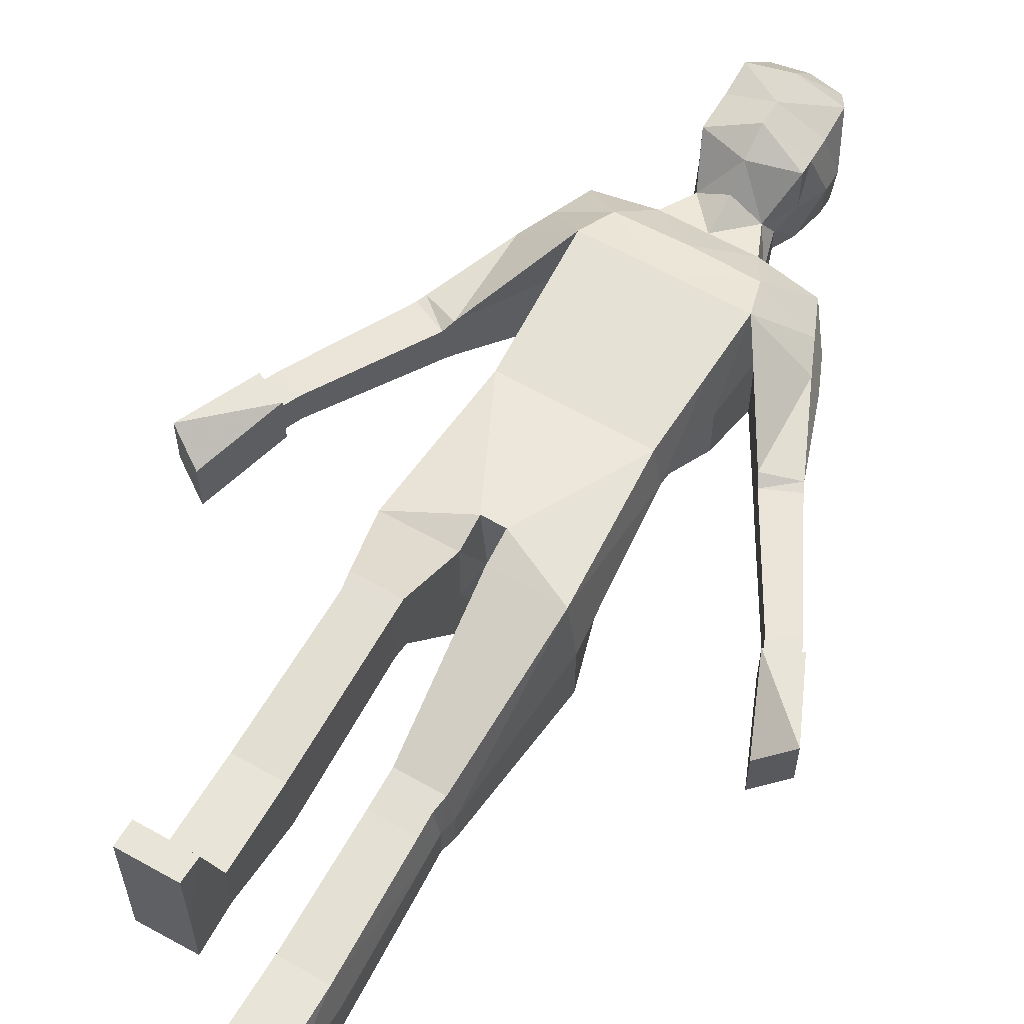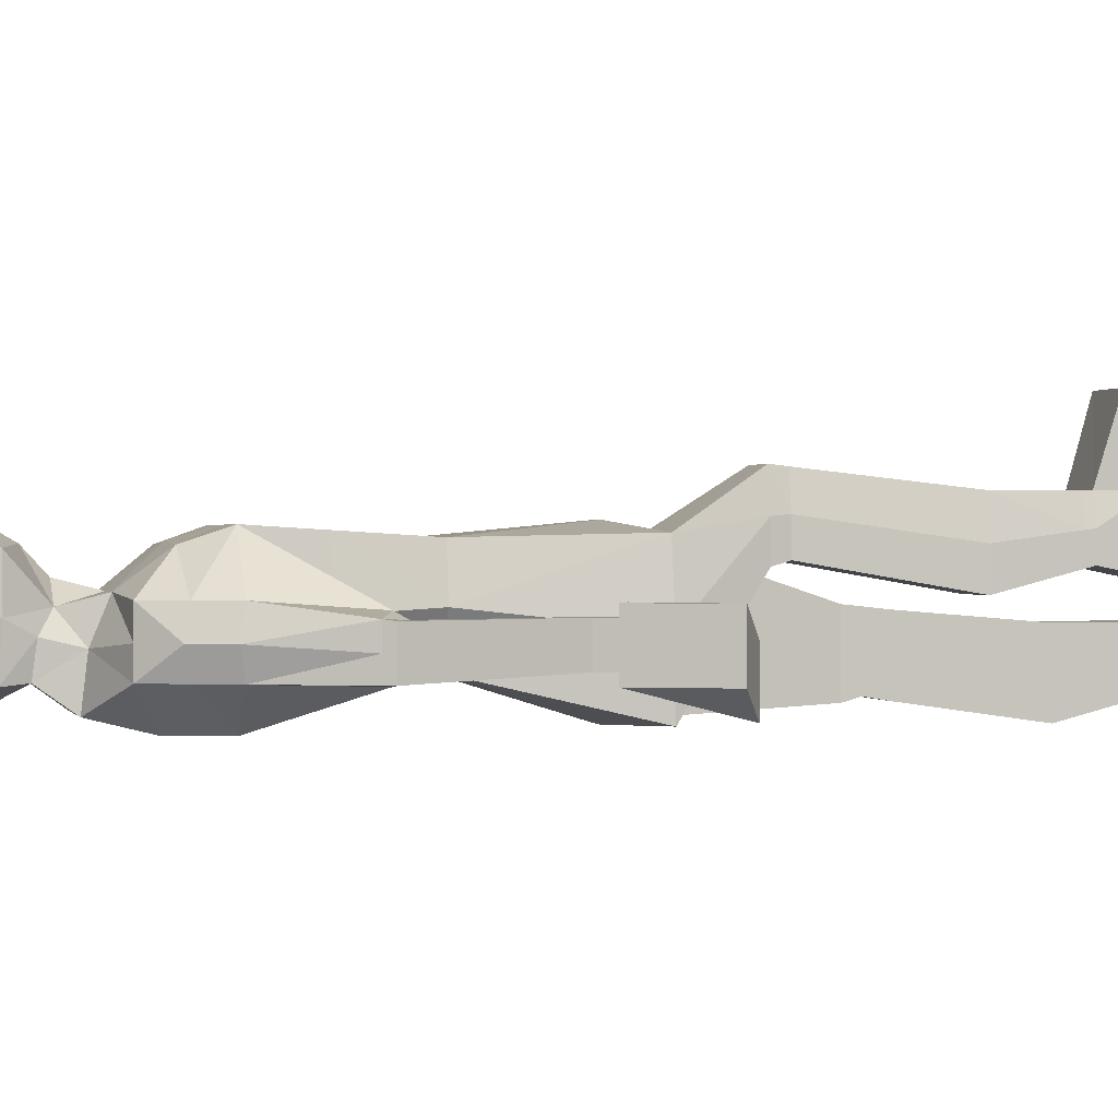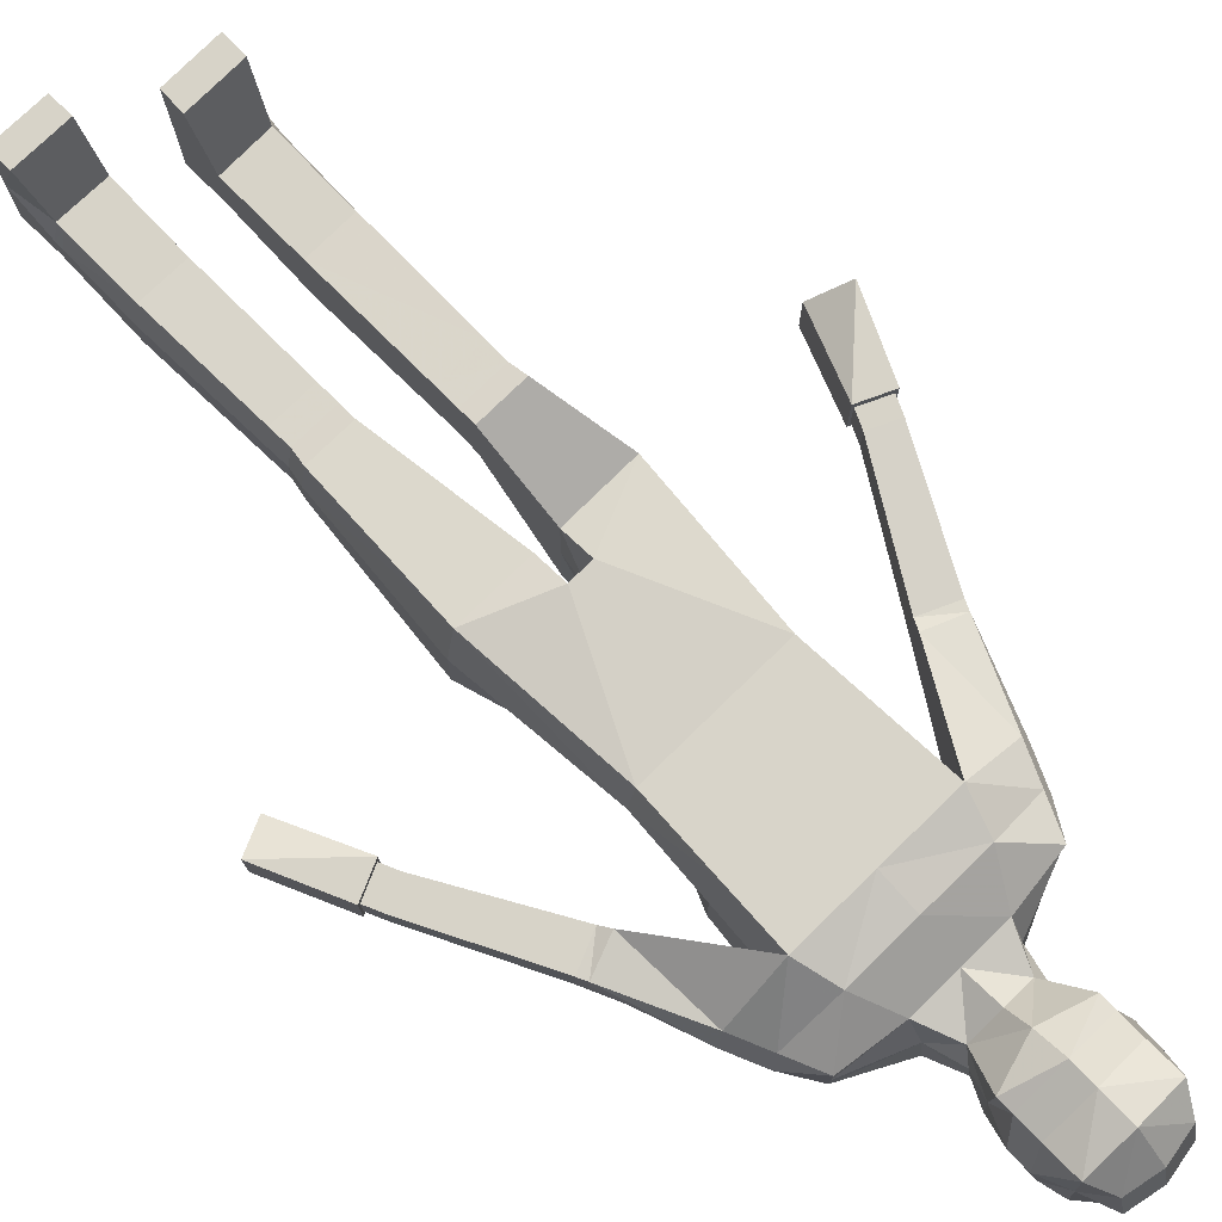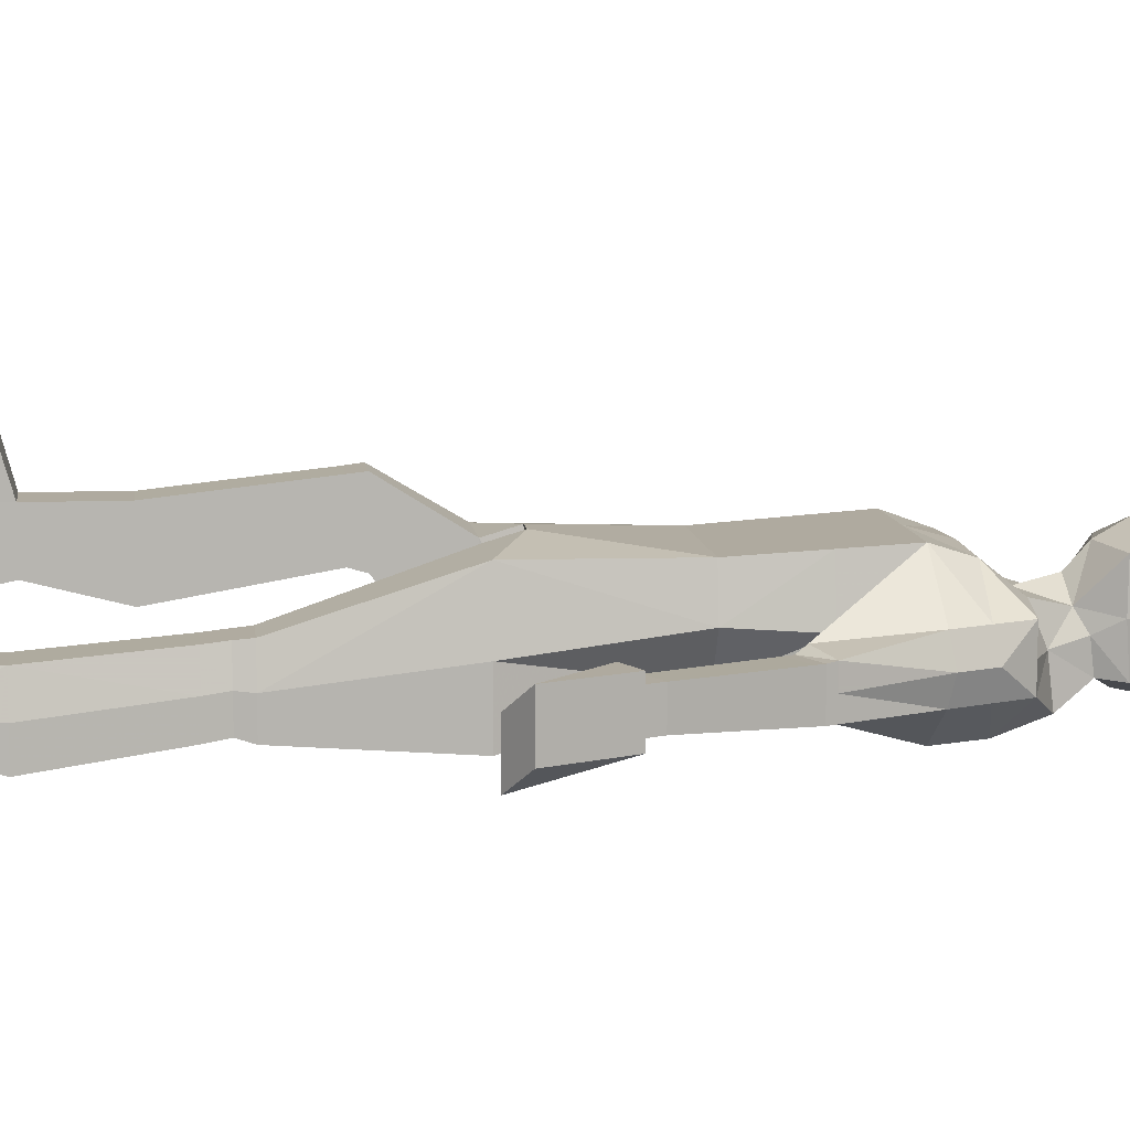
<metadata>
{"format":"obj","ext":"obj","renderer":"f3d","projection":"perspective","resolution":1024,"background":"white","views":[{"elev":60.6,"azim":30.4,"up":"+Z"},{"elev":0.3,"azim":-103.6,"up":"+Z"},{"elev":77.1,"azim":135.7,"up":"+Z"},{"elev":9.5,"azim":83.0,"up":"+Z"}]}
</metadata>
<code>
v  0.0741 0.0451 -0.0198
v  0.0741 0.0451 -0.122
v  0.2469 0.0417 -0.122
v  0.2469 0.0417 -0.0198
v  0.2347 2.219 0.1953
v  0.2215 1.962 0.1796
v  0.2464 1.962 0.0292
v  0.2612 2.219 0.0128
v  0.3818 2.536 0.0488
v  0.4297 2.426 0.0488
v  0.4519 2.442 -0.0408
v  0.404 2.551 -0.0408
v  0.0922 2.792 0.0309
v  0.1427 2.673 0.0632
v  0.1427 2.723 -0.0575
v  0.115 2.828 -0.0328
v  0.0312 1.469 0.1903
v  0.0312 1.569 0.2199
v  0.0134 1.569 -0.0125
v  0.0312 1.468 -0.0247
v  0.0265 1.569 -0.2408
v  0.1558 1.962 -0.1161
v  0.288 1.465 -0.2323
v  0.0312 1.466 -0.2323
v  0.2587 1.468 0.1903
v  0.288 1.467 -0.0247
v  0.2414 0.9633 -0.0915
v  0.2211 0.9635 0.0253
v  0.2414 0.9632 -0.2044
v  0.0725 0.9633 -0.2044
v  0.0725 0.9636 0.0253
v  0.0725 0.9635 -0.0915
v  0.2324 0.9121 -0.0867
v  0.2131 0.9121 0.0198
v  0.2147 0.8436 0.0123
v  0.2343 0.8436 -0.0963
v  0.073 0.8438 -0.2013
v  0.0728 0.9121 -0.1896
v  0.2324 0.9121 -0.1896
v  0.2343 0.8436 -0.2013
v  0.073 0.8438 0.0123
v  0.0728 0.9121 0.0198
v  0.0728 0.9121 -0.0867
v  0.073 0.8438 -0.0963
v  0.246 0.2048 -0.1113
v  0.2447 0.4374 -0.1424
v  0.2241 0.4374 -0.0214
v  0.2252 0.2048 -0.0205
v  0.0718 0.2073 -0.199
v  0.0743 0.4384 -0.2592
v  0.2447 0.4374 -0.2592
v  0.246 0.2048 -0.199
v  0.0743 0.4384 -0.0214
v  0.0743 0.4384 -0.1424
v  0.0718 0.2073 -0.1113
v  0.0718 0.2073 -0.0205
v  0.2727 2.42 -0.24
v  0.2085 2.578 -0.2416
v  0.3818 2.536 -0.1248
v  0.4297 2.426 -0.1248
v  0.3328 2.648 -0.0408
v  0.3328 2.648 0.0488
v  0.2085 2.545 0.1643
v  0.245 2.42 0.2075
v  0.4393 2.121 0.027
v  0.2727 2.42 0
v  0.4393 2.121 -0.054
v  0.4393 2.121 -0.1322
v  0.55 2.163 -0.1248
v  0.55 2.163 0.0115
v  0.55 2.163 -0.0589
v  0.4573 2.088 0.0075
v  0.4573 2.088 -0.0598
v  0.4734 2.061 -0.0582
v  0.4734 2.061 0.0082
v  0.4734 2.061 -0.1224
v  0.4573 2.088 -0.1248
v  0.563 2.135 -0.1248
v  0.5775 2.107 -0.1224
v  0.5775 2.107 -0.0592
v  0.563 2.135 -0.0608
v  0.563 2.135 0.0075
v  0.5775 2.107 0.0082
v  0.1427 3.032 0.156
v  0.1427 2.953 0.156
v  0.1811 2.995 0.0042
v  0.1811 3.063 0.0009
v  0.2461 0.1802 -0.108
v  0.2253 0.1802 -0.0204
v  0.0741 0.0451 -0.2208
v  0.0715 0.1828 -0.1926
v  0.2461 0.1802 -0.1926
v  0.2469 0.0417 -0.2208
v  0.0715 0.1828 -0.0204
v  0.0715 0.1828 -0.108
v  0.2462 0.1147 0.2127
v  0.0715 0.1161 0.2127
v  0.0741 0.0425 0.213
v  0.2469 0.0407 0.213
v  0.1427 3.151 0.0018
v  0.1008 3.253 -0.035
v  0.1008 3.22 0.11
v  0.1427 3.141 0.172
v  -0.0059 2.42 0.2075
v  -0.0059 2.219 0.1953
v  -0.0059 1.962 0.1796
v  -0.0059 1.569 0.2199
v  -0.0059 1.962 -0.1161
v  -0.0059 1.569 -0.2408
v  -0.0059 2.219 -0.1634
v  0.2612 2.219 -0.1634
v  -0.0059 2.42 -0.2004
v  -0.0059 2.578 -0.202
v  -0.0059 2.74 -0.2036
v  -0.0059 2.841 -0.1312
v  0.1102 2.841 -0.1312
v  0.1427 2.74 -0.2036
v  -0.0059 3.032 -0.2041
v  -0.0059 3.088 -0.2105
v  0.1596 3.088 -0.1701
v  0.1596 3.032 -0.1637
v  -0.0059 3.161 -0.2025
v  -0.0059 3.21 -0.1738
v  0.1008 3.214 -0.1327
v  0.1427 3.161 -0.1621
v  -0.0059 3.24 0.11
v  -0.0059 3.273 -0.035
v  -0.0059 3.141 0.2199
v  -0.0059 2.953 0.2199
v  -0.0059 3.032 0.2199
v  -0.0059 2.673 0.0632
v  -0.0059 2.792 0.0929
v  -0.0059 2.545 0.1727
v  -0.0059 2.859 0.1667
v  0.1427 2.905 0.1568
v  0.1427 2.903 0.0086
v  -0.0059 2.913 -0.1782
v  0.1427 2.913 -0.1378
v  0.3328 2.648 -0.1248
v  0.752 1.771 -0.0398
v  0.752 1.771 0.0172
v  0.752 1.771 -0.0932
v  0.6667 1.732 -0.0932
v  0.6667 1.732 -0.039
v  0.6667 1.732 0.0172
v  -0.0059 1.569 -0.0105
v  0.8884 1.487 -0.0408
v  0.8884 1.487 0.0468
v  0.7899 1.431 -0.0287
v  0.7899 1.431 -0.1149
v  0.7899 1.431 -0.1982
v  0.8884 1.487 -0.1228
v  0.7752 1.72 0.0172
v  0.7752 1.72 -0.0398
v  0.6898 1.681 0.0172
v  0.6898 1.681 -0.039
v  0.6898 1.681 -0.0932
v  0.7752 1.72 -0.0932
v  0.7817 1.723 0.0468
v  0.7817 1.723 -0.0408
v  0.6832 1.678 0.0468
v  0.6832 1.678 -0.0395
v  0.6832 1.678 -0.1228
v  0.7817 1.723 -0.1228
v  -0.2198 0.313 0.1867
v  -0.047 0.3164 0.1867
v  -0.047 0.3164 0.2889
v  -0.2198 0.313 0.2889
v  -0.2466 2.219 0.1953
v  -0.273 2.219 0.0128
v  -0.2583 1.962 0.0292
v  -0.2334 1.962 0.1796
v  -0.3937 2.536 0.0488
v  -0.4159 2.551 -0.0408
v  -0.4637 2.442 -0.0408
v  -0.4416 2.426 0.0488
v  -0.1041 2.792 0.0309
v  -0.1269 2.828 -0.0328
v  -0.1546 2.723 -0.0575
v  -0.1546 2.673 0.0632
v  -0.0431 1.469 0.1903
v  -0.0431 1.468 -0.0247
v  -0.0253 1.569 -0.0125
v  -0.0431 1.569 0.2199
v  -0.0384 1.569 -0.2408
v  -0.0431 1.466 -0.2323
v  -0.2999 1.465 -0.2323
v  -0.1677 1.962 -0.1161
v  -0.2999 1.467 -0.0247
v  -0.2706 1.468 0.1903
v  -0.2142 1.224 0.227
v  -0.1939 1.224 0.3438
v  -0.0453 1.224 0.1141
v  -0.2142 1.224 0.1141
v  -0.0453 1.224 0.3438
v  -0.0453 1.224 0.227
v  -0.2053 1.173 0.2318
v  -0.2071 1.105 0.2222
v  -0.1875 1.105 0.3308
v  -0.1859 1.173 0.3383
v  -0.0459 1.105 0.1172
v  -0.2071 1.105 0.1172
v  -0.2053 1.173 0.1289
v  -0.0456 1.173 0.1289
v  -0.0459 1.105 0.3308
v  -0.0459 1.105 0.2222
v  -0.0456 1.173 0.2318
v  -0.0456 1.173 0.3383
v  -0.2189 0.4761 0.1974
v  -0.1981 0.4761 0.2883
v  -0.1969 0.7086 0.2873
v  -0.2176 0.7086 0.1664
v  -0.0446 0.4785 0.1097
v  -0.2189 0.4761 0.1097
v  -0.2176 0.7086 0.0495
v  -0.0472 0.7096 0.0495
v  -0.0472 0.7096 0.2873
v  -0.0446 0.4785 0.2883
v  -0.0446 0.4785 0.1974
v  -0.0472 0.7096 0.1664
v  -0.2846 2.42 -0.24
v  -0.4416 2.426 -0.1248
v  -0.3937 2.536 -0.1248
v  -0.2204 2.578 -0.2416
v  -0.3447 2.648 -0.0408
v  -0.3447 2.648 0.0488
v  -0.2569 2.42 0.2075
v  -0.2204 2.545 0.1643
v  -0.4512 2.121 0.027
v  -0.4512 2.121 -0.054
v  -0.2846 2.42 0
v  -0.4512 2.121 -0.1322
v  -0.5619 2.163 -0.1248
v  -0.5619 2.163 -0.0589
v  -0.5619 2.163 0.0115
v  -0.4692 2.088 0.0075
v  -0.4853 2.061 0.0082
v  -0.4853 2.061 -0.0582
v  -0.4692 2.088 -0.0598
v  -0.4853 2.061 -0.1224
v  -0.5894 2.107 -0.1224
v  -0.5749 2.135 -0.1248
v  -0.4692 2.088 -0.1248
v  -0.5894 2.107 -0.0592
v  -0.5894 2.107 0.0082
v  -0.5749 2.135 0.0075
v  -0.5749 2.135 -0.0608
v  -0.1546 3.032 0.156
v  -0.193 3.063 0.0009
v  -0.193 2.995 0.0042
v  -0.1546 2.953 0.156
v  -0.219 0.4514 0.2007
v  -0.1982 0.4514 0.2884
v  -0.047 0.3164 0.088
v  -0.2198 0.313 0.088
v  -0.219 0.4514 0.1161
v  -0.0444 0.454 0.1161
v  -0.0444 0.454 0.2007
v  -0.0444 0.454 0.2884
v  -0.219 0.3859 0.5215
v  -0.2198 0.3119 0.5218
v  -0.047 0.3137 0.5218
v  -0.0444 0.3873 0.5215
v  -0.1546 3.151 0.0018
v  -0.1546 3.141 0.172
v  -0.1127 3.22 0.11
v  -0.1127 3.253 -0.035
v  -0.273 2.219 -0.1634
v  -0.1546 2.74 -0.2036
v  -0.1221 2.841 -0.1312
v  -0.1715 3.032 -0.1637
v  -0.1715 3.088 -0.1701
v  -0.1546 3.161 -0.1621
v  -0.1127 3.214 -0.1327
v  -0.1546 2.905 0.1568
v  -0.1546 2.903 0.0086
v  -0.1546 2.913 -0.1378
v  -0.3447 2.648 -0.1248
v  -0.7639 1.771 -0.0398
v  -0.7639 1.771 0.0172
v  -0.7639 1.771 -0.0932
v  -0.6786 1.732 -0.0932
v  -0.6786 1.732 0.0172
v  -0.6786 1.732 -0.039
v  -0.9003 1.487 -0.0408
v  -0.9003 1.487 -0.1228
v  -0.8018 1.431 -0.1982
v  -0.8018 1.431 -0.1149
v  -0.8018 1.431 -0.0287
v  -0.9003 1.487 0.0468
v  -0.787 1.72 -0.0398
v  -0.787 1.72 0.0172
v  -0.7017 1.681 0.0172
v  -0.7017 1.681 -0.039
v  -0.7017 1.681 -0.0932
v  -0.787 1.72 -0.0932
v  -0.7936 1.723 -0.0408
v  -0.7936 1.723 0.0468
v  -0.6951 1.678 0.0468
v  -0.6951 1.678 -0.0395
v  -0.6951 1.678 -0.1228
v  -0.7936 1.723 -0.1228
g Borat
f 1 2 3 4
f 5 6 7 8
f 9 10 11 12
f 13 14 15 16
f 17 18 19 20
f 21 22 23 24
f 7 6 25 26
f 25 6 18 17
f 27 26 25 28
f 24 23 29 30
f 31 17 20 32
f 28 25 17 31
f 33 34 35 36
f 37 38 39 40
f 41 42 43 44
f 34 42 41 35
f 45 46 47 48
f 49 50 51 52
f 53 54 55 56
f 47 53 56 48
f 57 58 59 60
f 61 15 14 62
f 9 63 64 10
f 65 64 66 67
f 57 60 68
f 68 60 69
f 11 10 70 71
f 10 64 65 70
f 72 73 74 75
f 76 77 78 79
f 80 81 82 83
f 82 72 75 83
f 84 85 86 87
f 88 89 4 3
f 90 91 92 93
f 1 94 95 2
f 96 97 98 99
f 89 94 97 96
f 97 94 1 98
f 1 4 99 98
f 4 89 96 99
f 100 101 102 103
f 8 66 64 5
f 104 105 5 64
f 105 106 6 5
f 106 107 18 6
f 108 22 21 109
f 110 111 22 108
f 112 57 111 110
f 112 113 58 57
f 114 115 116 117
f 118 119 120 121
f 122 123 124 125
f 126 102 101 127
f 128 103 102 126
f 129 85 84 130
f 14 13 131
f 131 13 132
f 104 64 63 133
f 134 132 13 135
f 13 16 136 135
f 137 138 116 115
f 130 84 103 128
f 87 100 103 84
f 119 122 125 120
f 129 134 135 85
f 85 135 136 86
f 118 121 138 137
f 79 78 81 80
f 60 11 71 69
f 59 12 11 60
f 139 117 15 61
f 116 16 15 117
f 138 136 16 116
f 86 136 138 121
f 87 86 121 120
f 120 125 100 87
f 100 125 124 101
f 127 101 124 123
f 71 70 82 81
f 69 71 81 78
f 77 68 69 78
f 72 65 67 73
f 70 65 72 82
f 140 80 83 141
f 142 79 80 140
f 143 76 79 142
f 75 74 144 145
f 83 75 145 141
f 34 28 31 42
f 33 27 28 34
f 30 29 39 38
f 42 31 32 43
f 35 41 53 47
f 36 35 47 46
f 50 37 40 51
f 53 41 44 54
f 88 45 48 89
f 49 52 92 91
f 56 55 95 94
f 56 94 89 48
f 14 63 62
f 62 63 9
f 133 63 14 131
f 113 114 117 58
f 139 59 58 117
f 139 61 12 59
f 62 9 12 61
f 20 19 21 24
f 30 32 20 24
f 38 43 32 30
f 44 43 38 37
f 54 44 37 50
f 49 55 54 50
f 91 95 55 49
f 2 95 91 90
f 3 2 90 93
f 92 88 3 93
f 92 52 45 88
f 52 51 46 45
f 40 36 46 51
f 39 33 36 40
f 39 29 27 33
f 29 23 26 27
f 22 7 26 23
f 8 7 22 111
f 111 57 66 8
f 68 67 66 57
f 77 73 67 68
f 76 74 73 77
f 143 144 74 76
f 109 21 19 146
f 19 18 107 146
f 147 148 149 150
f 147 150 151 152
f 141 153 154 140
f 145 155 153 141
f 144 156 155 145
f 143 157 156 144
f 142 158 157 143
f 140 154 158 142
f 153 159 160 154
f 155 161 159 153
f 155 156 162 161
f 157 163 162 156
f 158 164 163 157
f 158 154 160 164
f 159 148 147 160
f 161 149 148 159
f 162 150 149 161
f 163 151 150 162
f 164 152 151 163
f 160 147 152 164
f 165 166 167 168
f 169 170 171 172
f 173 174 175 176
f 177 178 179 180
f 181 182 183 184
f 185 186 187 188
f 171 189 190 172
f 190 181 184 172
f 191 192 190 189
f 186 193 194 187
f 195 196 182 181
f 192 195 181 190
f 197 198 199 200
f 201 202 203 204
f 205 206 207 208
f 200 199 205 208
f 209 210 211 212
f 213 214 215 216
f 217 218 219 220
f 211 210 218 217
f 221 222 223 224
f 225 226 180 179
f 173 176 227 228
f 229 230 231 227
f 221 232 222
f 232 233 222
f 175 234 235 176
f 176 235 229 227
f 236 237 238 239
f 240 241 242 243
f 244 245 246 247
f 246 245 237 236
f 248 249 250 251
f 252 165 168 253
f 254 255 256 257
f 167 166 258 259
f 260 261 262 263
f 253 260 263 259
f 263 262 167 259
f 261 168 167 262
f 168 261 260 253
f 264 265 266 267
f 170 169 227 231
f 104 227 169 105
f 105 169 172 106
f 106 172 184 107
f 108 109 185 188
f 110 108 188 268
f 112 110 268 221
f 112 221 224 113
f 114 269 270 115
f 118 271 272 119
f 122 273 274 123
f 126 127 267 266
f 128 126 266 265
f 248 251 129 130
f 180 131 177
f 131 132 177
f 104 133 228 227
f 134 275 177 132
f 177 275 276 178
f 137 115 270 277
f 130 128 265 248
f 249 248 265 264
f 119 272 273 122
f 129 251 275 134
f 251 250 276 275
f 118 137 277 271
f 241 244 247 242
f 222 233 234 175
f 223 222 175 174
f 278 225 179 269
f 270 269 179 178
f 277 270 178 276
f 250 271 277 276
f 249 272 271 250
f 272 249 264 273
f 264 267 274 273
f 127 123 274 267
f 234 247 246 235
f 233 242 247 234
f 243 242 233 232
f 236 239 230 229
f 235 246 236 229
f 279 280 245 244
f 281 279 244 241
f 282 281 241 240
f 237 283 284 238
f 245 280 283 237
f 200 208 195 192
f 197 200 192 191
f 193 204 203 194
f 208 207 196 195
f 199 211 217 205
f 198 212 211 199
f 216 215 202 201
f 217 220 206 205
f 252 253 210 209
f 256 214 213 257
f 218 259 258 219
f 253 259 218 210
f 180 226 228
f 226 173 228
f 133 131 180 228
f 113 224 269 114
f 278 269 224 223
f 278 223 174 225
f 226 225 174 173
f 182 186 185 183
f 193 186 182 196
f 204 193 196 207
f 206 201 204 207
f 220 216 201 206
f 213 216 220 219
f 257 213 219 258
f 166 254 257 258
f 254 166 165 255
f 256 255 165 252
f 256 252 209 214
f 214 209 212 215
f 202 215 212 198
f 203 202 198 197
f 203 197 191 194
f 194 191 189 187
f 188 187 189 171
f 170 268 188 171
f 268 170 231 221
f 232 221 231 230
f 243 232 230 239
f 240 243 239 238
f 282 240 238 284
f 109 146 183 185
f 107 184 183 146
f 285 286 287 288
f 285 288 289 290
f 291 292 280 279
f 292 293 283 280
f 293 294 284 283
f 294 295 282 284
f 295 296 281 282
f 296 291 279 281
f 297 298 292 291
f 298 299 293 292
f 293 299 300 294
f 300 301 295 294
f 301 302 296 295
f 296 302 297 291
f 285 290 298 297
f 290 289 299 298
f 289 288 300 299
f 288 287 301 300
f 287 286 302 301
f 286 285 297 302

</code>
